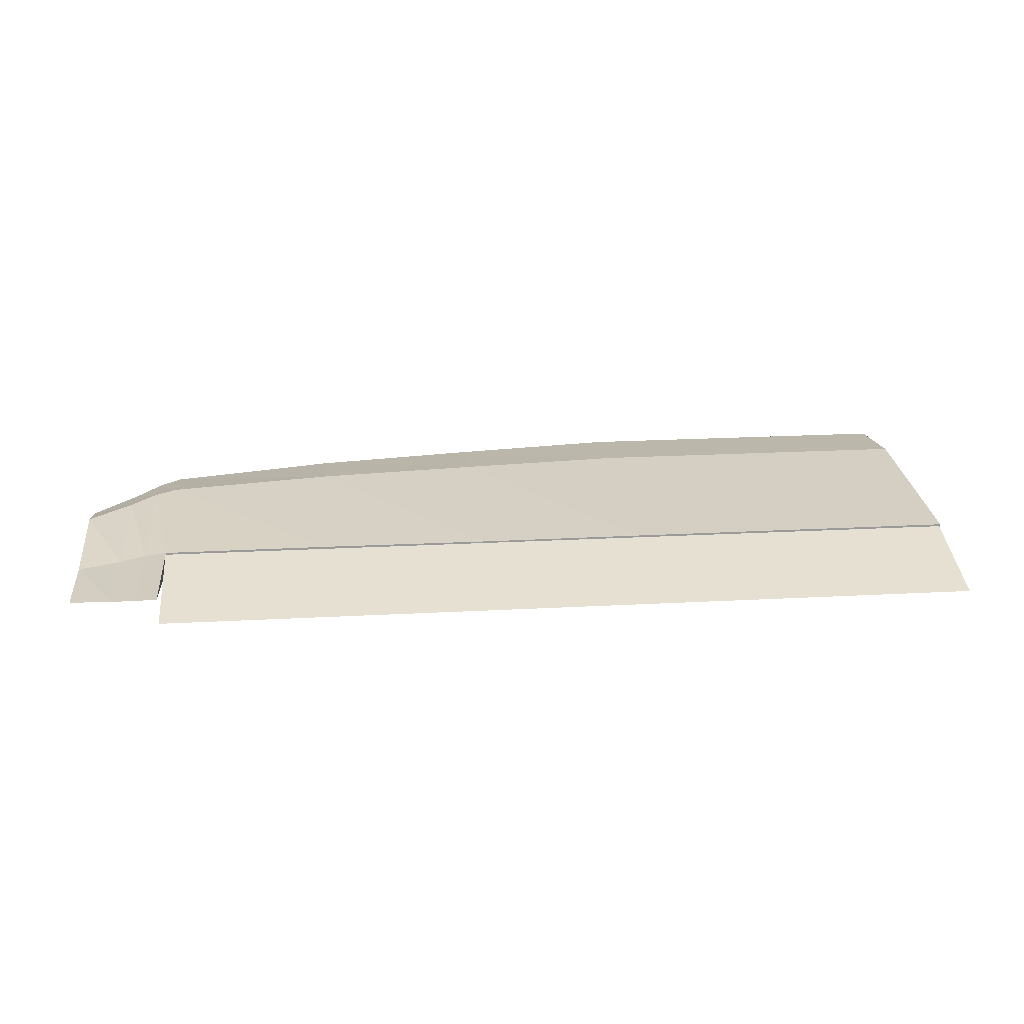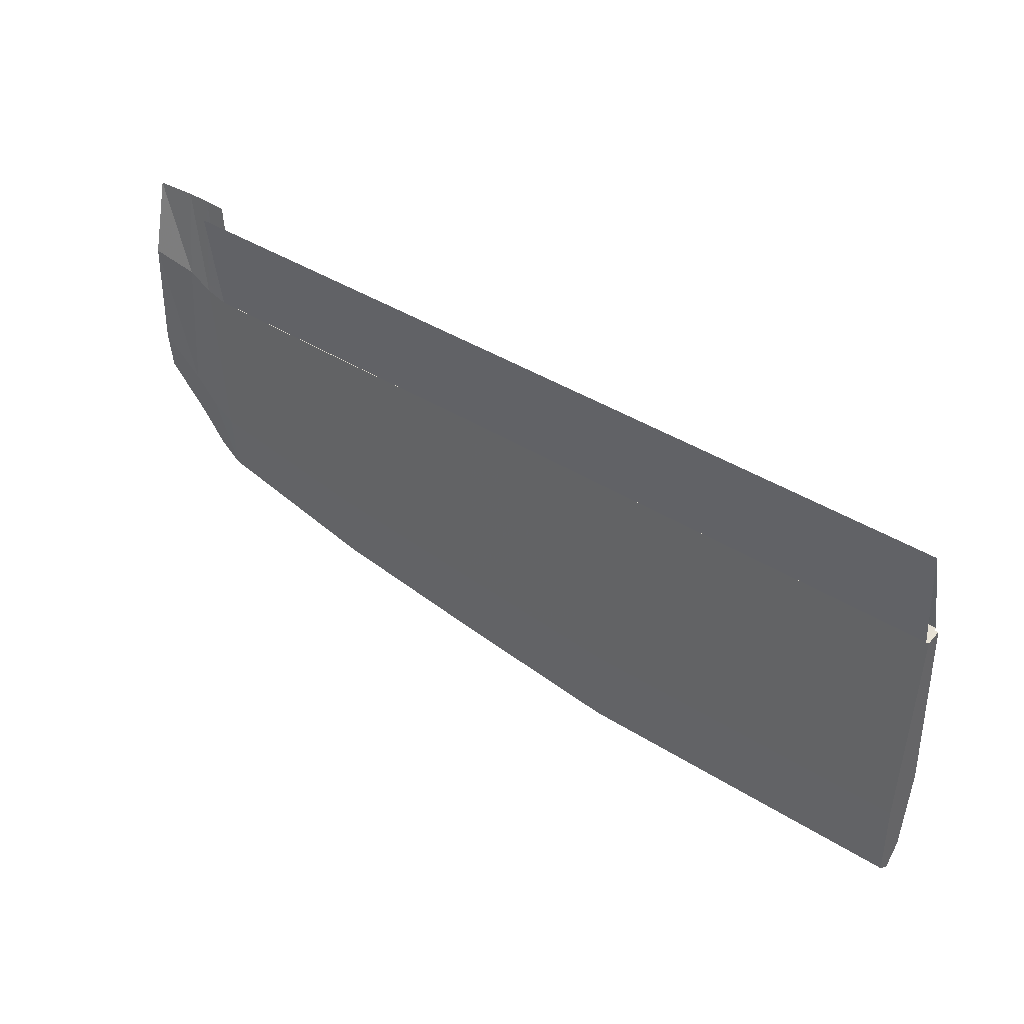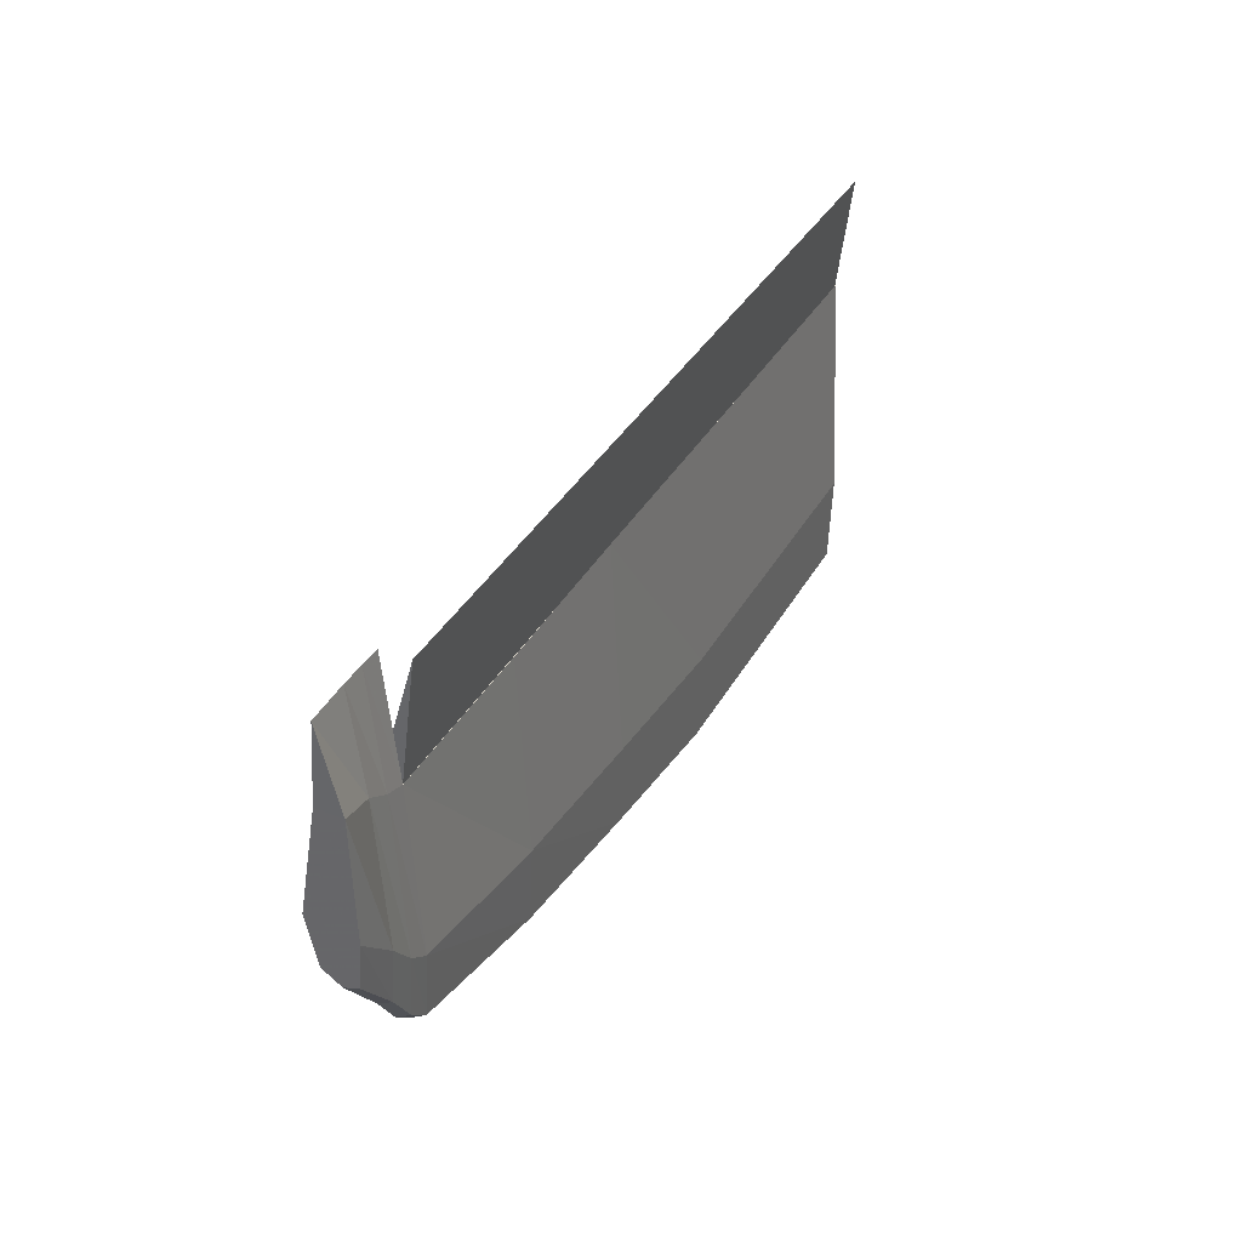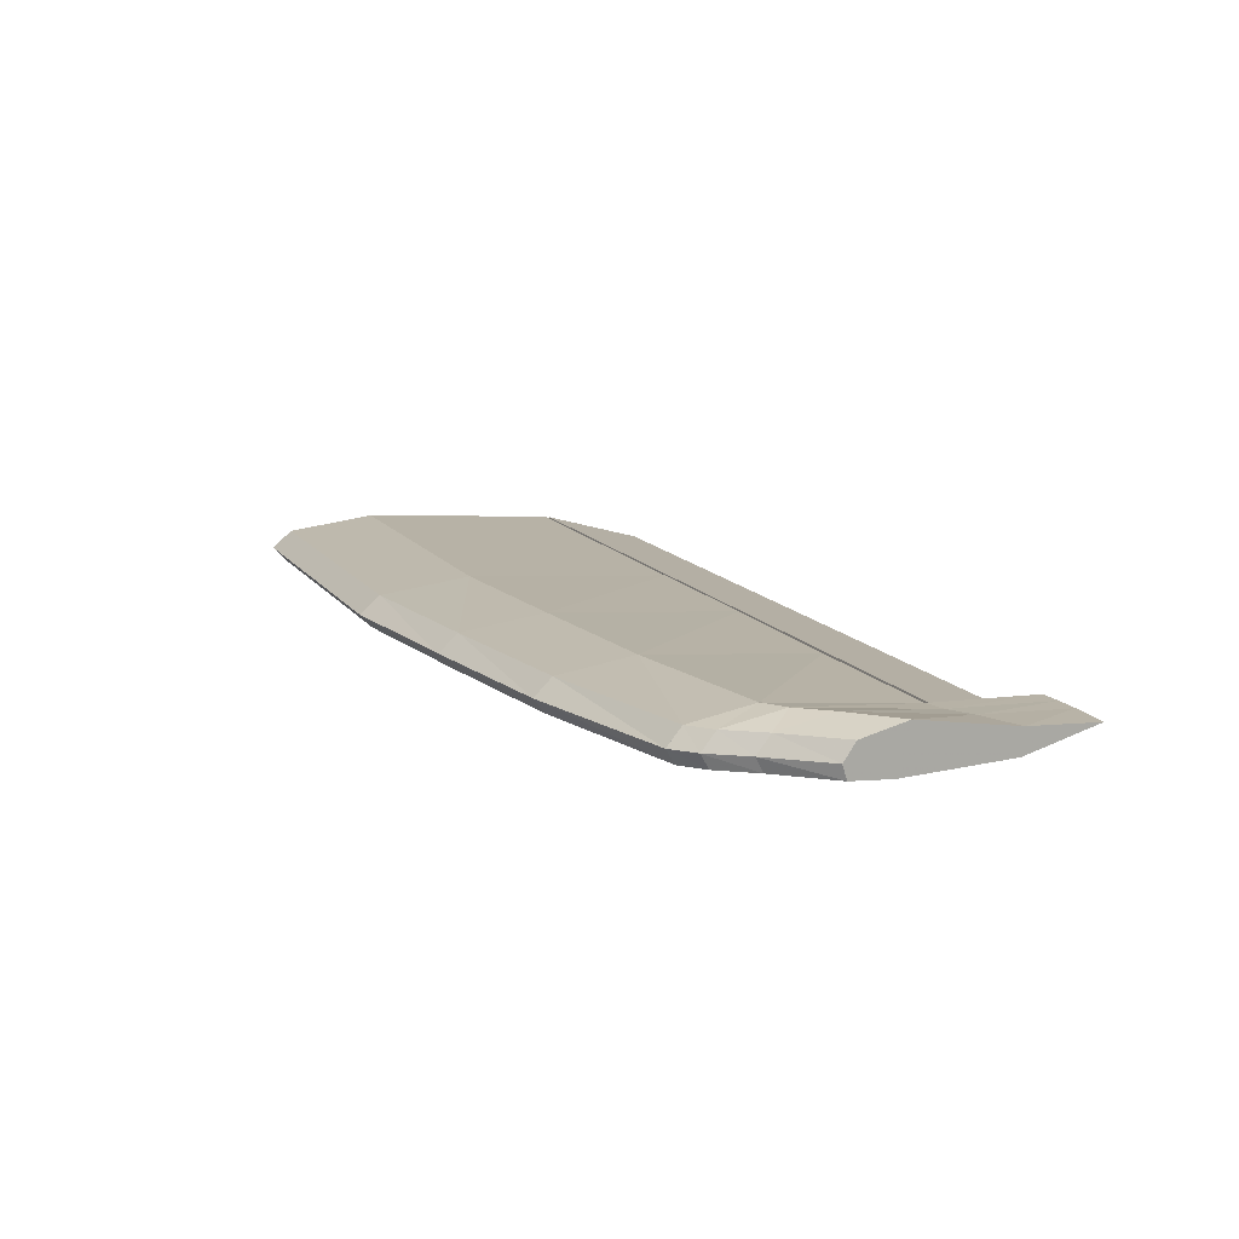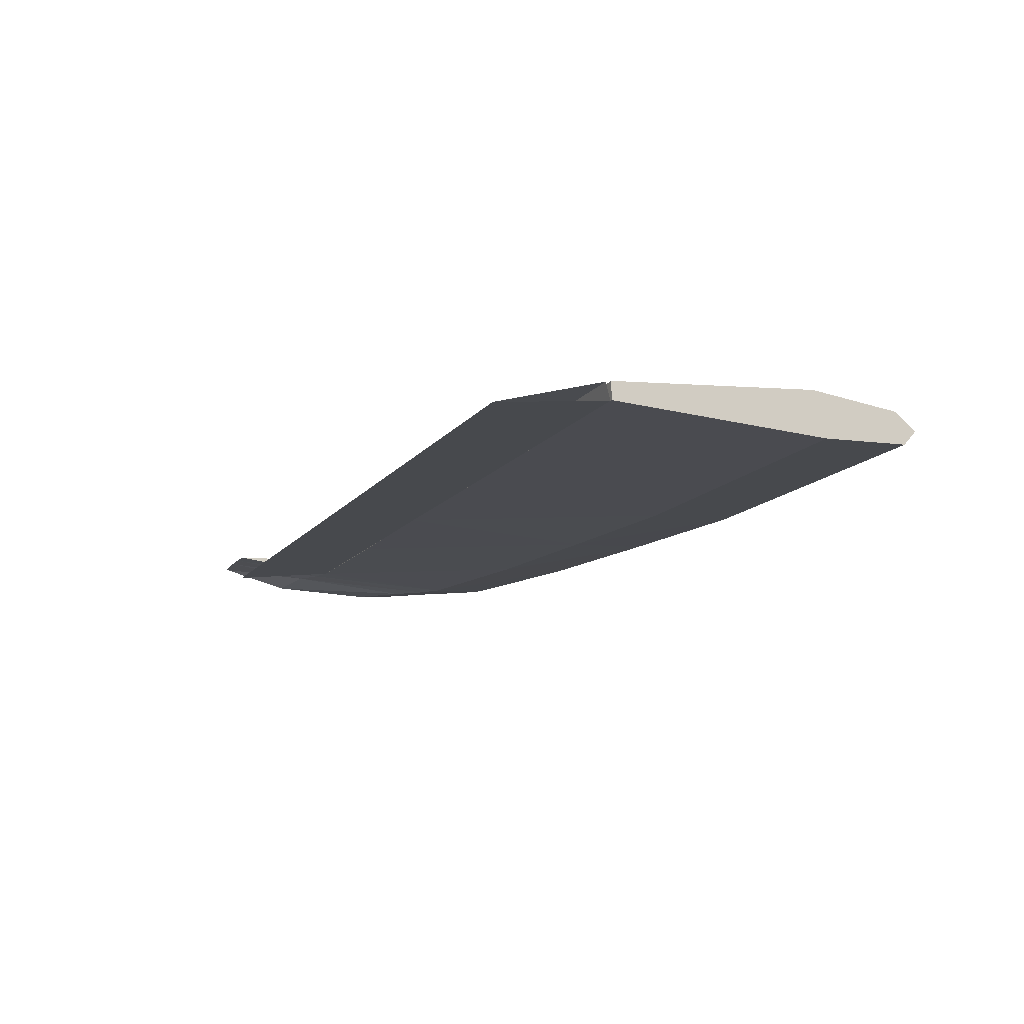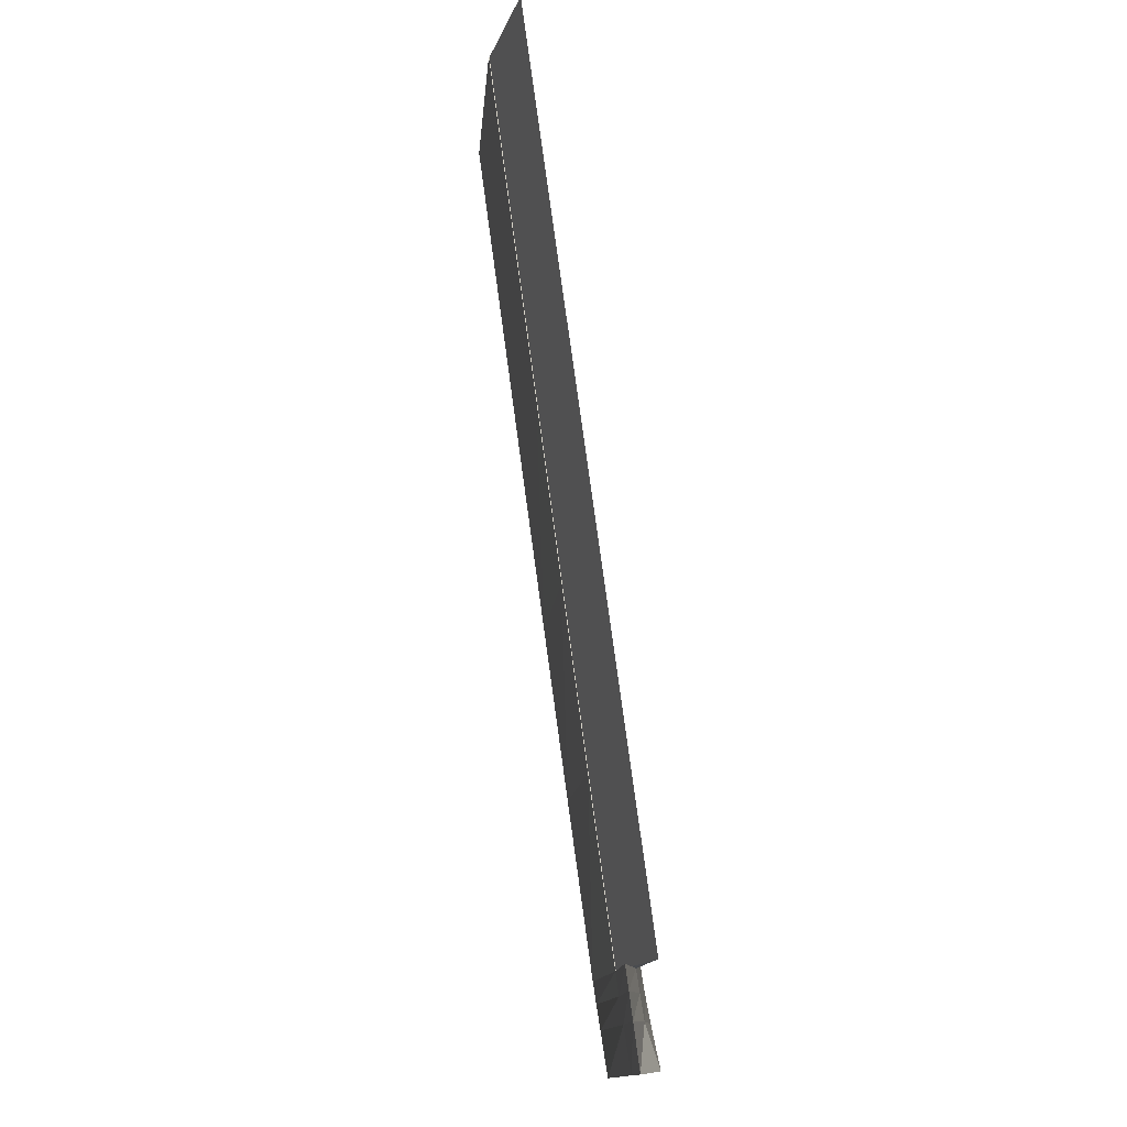
<metadata>
{"format":"obj","ext":"obj","renderer":"f3d","projection":"perspective","resolution":1024,"background":"white","views":[{"elev":21.0,"azim":174.3,"up":"+Z"},{"elev":41.7,"azim":-142.8,"up":"+Y"},{"elev":34.8,"azim":115.1,"up":"+Y"},{"elev":13.8,"azim":67.0,"up":"+Z"},{"elev":-13.3,"azim":-113.1,"up":"+Z"},{"elev":76.5,"azim":82.3,"up":"+Y"}]}
</metadata>
<code>
v 0.007366 1.365 0.8389
v 0.007366 1.369 0.8556
v 0.007366 1.358 0.8465
v 0.007366 1.411 0.837
v 0.007366 1.418 0.8613
v 0.007366 1.529 0.8427
v 0.007366 1.529 0.8521
v 0.1888 1.529 0.8476
v 0.1888 1.529 0.8427
v 0.1888 1.529 0.8521
v 0.1888 1.418 0.8613
v 0.1888 1.369 0.8556
v 0.1888 1.365 0.8389
v 0.1888 1.411 0.837
v 0.2794 1.53 0.8521
v 0.2794 1.53 0.8427
v 0.37 1.529 0.8521
v 0.37 1.529 0.8427
v 0.4606 1.529 0.8521
v 0.4606 1.529 0.8427
v 0.4606 1.415 0.8556
v 0.4606 1.412 0.8389
v 0.4606 1.408 0.8465
v 0.4606 1.445 0.837
v 0.4606 1.45 0.8613
v 0.2794 1.426 0.8613
v 0.2794 1.381 0.8556
v 0.2794 1.42 0.837
v 0.2794 1.377 0.8389
v 0.37 1.435 0.8613
v 0.37 1.394 0.8556
v 0.37 1.429 0.837
v 0.37 1.39 0.8389
v 0.007366 1.358 0.8465
v 0.1888 1.369 0.8556
v 0.1888 1.358 0.8465
v 0.007366 1.369 0.8556
v 0.1888 1.365 0.8389
v 0.007366 1.365 0.8389
v 0.2794 1.37 0.8465
v 0.2794 1.381 0.8556
v 0.2794 1.377 0.8389
v 0.37 1.384 0.8465
v 0.37 1.394 0.8556
v 0.37 1.39 0.8389
v 0.4606 1.408 0.8465
v 0.4606 1.415 0.8556
v 0.4606 1.412 0.8389
v 0.4846 1.54 0.8427
v 0.5067 1.548 0.8389
v 0.5067 1.588 0.8494
v 0.4846 1.59 0.8494
v 0.4846 1.468 0.837
v 0.5067 1.489 0.837
v 0.4846 1.44 0.8389
v 0.5067 1.466 0.8389
v 0.4846 1.436 0.8465
v 0.5067 1.464 0.8465
v 0.5067 1.47 0.8556
v 0.4846 1.444 0.8556
v 0.4846 1.473 0.8613
v 0.5067 1.495 0.8613
v 0.4846 1.54 0.8521
v 0.5067 1.549 0.8521
v 0.4719 1.533 0.8427
v 0.4719 1.59 0.8494
v 0.4719 1.453 0.837
v 0.4719 1.422 0.8389
v 0.4719 1.418 0.8465
v 0.4719 1.425 0.8556
v 0.4719 1.458 0.8613
v 0.4719 1.532 0.8521
v 0.4606 1.529 0.8427
v 0.4606 1.589 0.8494
v 0.4606 1.445 0.837
v 0.4606 1.412 0.8389
v 0.4606 1.408 0.8465
v 0.4606 1.415 0.8556
v 0.4606 1.45 0.8613
v 0.4606 1.529 0.8521
v 0.4606 1.412 0.8389
v 0.4606 1.415 0.8556
v 0.4606 1.408 0.8465
v 0.4606 1.445 0.837
v 0.4606 1.45 0.8613
v 0.4606 1.529 0.8427
v 0.4606 1.529 0.8521
v 0.4606 1.589 0.8494
v 0.4846 1.54 0.8427
v 0.5067 1.548 0.8389
v 0.5067 1.588 0.8494
v 0.4846 1.59 0.8494
v 0.4846 1.468 0.837
v 0.5067 1.489 0.837
v 0.4846 1.44 0.8389
v 0.5067 1.466 0.8389
v 0.4846 1.436 0.8465
v 0.5067 1.464 0.8465
v 0.5067 1.47 0.8556
v 0.4846 1.444 0.8556
v 0.4846 1.473 0.8613
v 0.5067 1.495 0.8613
v 0.4846 1.54 0.8521
v 0.5067 1.549 0.8521
v 0.4719 1.533 0.8427
v 0.4719 1.59 0.8494
v 0.4719 1.453 0.837
v 0.4719 1.422 0.8389
v 0.4719 1.418 0.8465
v 0.4719 1.425 0.8556
v 0.4719 1.458 0.8613
v 0.4719 1.532 0.8521
v 0.4606 1.529 0.8427
v 0.4606 1.589 0.8494
v 0.4606 1.445 0.837
v 0.4606 1.412 0.8389
v 0.4606 1.408 0.8465
v 0.4606 1.415 0.8556
v 0.4606 1.45 0.8613
v 0.4606 1.529 0.8521
v 0.4606 1.412 0.8389
v 0.4606 1.415 0.8556
v 0.4606 1.408 0.8465
v 0.4606 1.445 0.837
v 0.4606 1.45 0.8613
v 0.4606 1.529 0.8427
v 0.4606 1.529 0.8521
v 0.4606 1.589 0.8494
v 0.4606 1.589 0.8351
v 0.4606 1.529 0.8428
v 0.4606 1.531 0.8519
v 0.008751 1.529 0.8427
v 0.008751 1.532 0.8519
v 0.008787 1.589 0.8351
f 3 2 1
f 4 1 2
f 5 4 2
f 6 4 5
f 7 6 5
f 9 6 8
f 7 8 6
f 10 8 7
f 11 10 5
f 7 5 10
f 12 11 2
f 5 2 11
f 14 13 4
f 1 4 13
f 9 14 6
f 4 6 14
f 16 9 15
f 8 15 9
f 10 15 8
f 18 16 17
f 15 17 16
f 20 18 19
f 17 19 18
f 23 22 21
f 24 21 22
f 25 21 24
f 20 25 24
f 19 25 20
f 11 26 10
f 26 15 10
f 12 27 11
f 27 26 11
f 14 28 13
f 28 29 13
f 9 16 14
f 16 28 14
f 26 30 15
f 30 17 15
f 27 31 26
f 31 30 26
f 28 32 29
f 32 33 29
f 16 18 28
f 18 32 28
f 30 25 17
f 25 19 17
f 31 21 30
f 21 25 30
f 32 24 33
f 24 22 33
f 18 20 32
f 20 24 32
f 36 35 34
f 37 34 35
f 39 38 34
f 36 34 38
f 36 40 35
f 40 41 35
f 38 42 36
f 36 42 40
f 40 43 41
f 43 44 41
f 42 45 40
f 40 45 43
f 43 46 44
f 44 46 47
f 45 48 43
f 43 48 46
f 51 50 49
f 52 51 49
f 50 54 53
f 49 50 53
f 54 56 55
f 53 54 55
f 58 57 56
f 57 55 56
f 60 58 59
f 60 57 58
f 59 62 61
f 62 64 63
f 62 63 61
f 64 51 52
f 64 52 63
f 52 49 65
f 66 52 65
f 49 53 67
f 65 49 67
f 53 55 68
f 67 53 68
f 57 69 55
f 69 68 55
f 70 57 60
f 70 69 57
f 70 60 71
f 61 63 72
f 61 72 71
f 63 52 66
f 63 66 72
f 66 65 73
f 74 66 73
f 65 67 75
f 73 65 75
f 67 68 76
f 75 67 76
f 77 68 69
f 76 68 77
f 78 69 70
f 77 69 78
f 70 71 79
f 78 70 79
f 71 72 80
f 71 80 79
f 72 66 74
f 72 74 80
f 60 59 61
f 60 61 71
f 64 50 51
f 58 56 59
f 54 59 56
f 62 59 54
f 50 62 54
f 64 62 50
f 83 82 81
f 84 81 82
f 85 84 82
f 86 84 85
f 87 86 85
f 86 87 88
f 91 90 89
f 92 91 89
f 90 94 93
f 89 90 93
f 94 96 95
f 93 94 95
f 98 97 96
f 97 95 96
f 100 98 99
f 100 97 98
f 99 102 101
f 102 104 103
f 102 103 101
f 104 91 92
f 104 92 103
f 92 89 105
f 106 92 105
f 89 93 107
f 105 89 107
f 93 95 108
f 107 93 108
f 97 109 95
f 109 108 95
f 110 97 100
f 110 109 97
f 110 100 111
f 101 103 112
f 101 112 111
f 103 92 106
f 103 106 112
f 106 105 113
f 114 106 113
f 105 107 115
f 113 105 115
f 107 108 116
f 115 107 116
f 117 108 109
f 116 108 117
f 118 109 110
f 117 109 118
f 110 111 119
f 118 110 119
f 111 112 120
f 111 120 119
f 112 106 114
f 112 114 120
f 100 99 101
f 100 101 111
f 104 90 91
f 98 96 99
f 94 99 96
f 102 99 94
f 90 102 94
f 104 102 90
f 123 122 121
f 124 121 122
f 125 124 122
f 126 124 125
f 127 126 125
f 126 127 128
f 131 130 129
f 130 131 132
f 133 132 131
f 131 129 133
f 134 133 129
f 129 130 134
f 132 134 130

</code>
